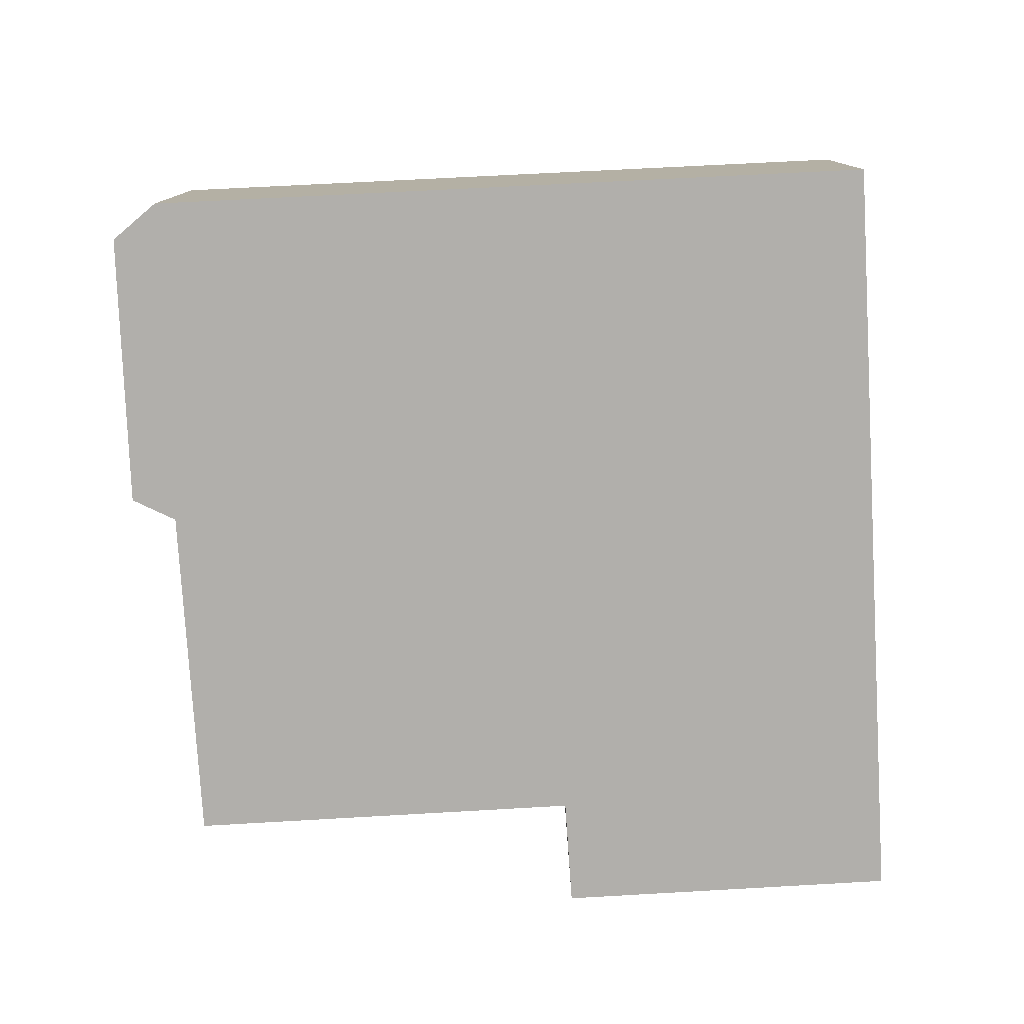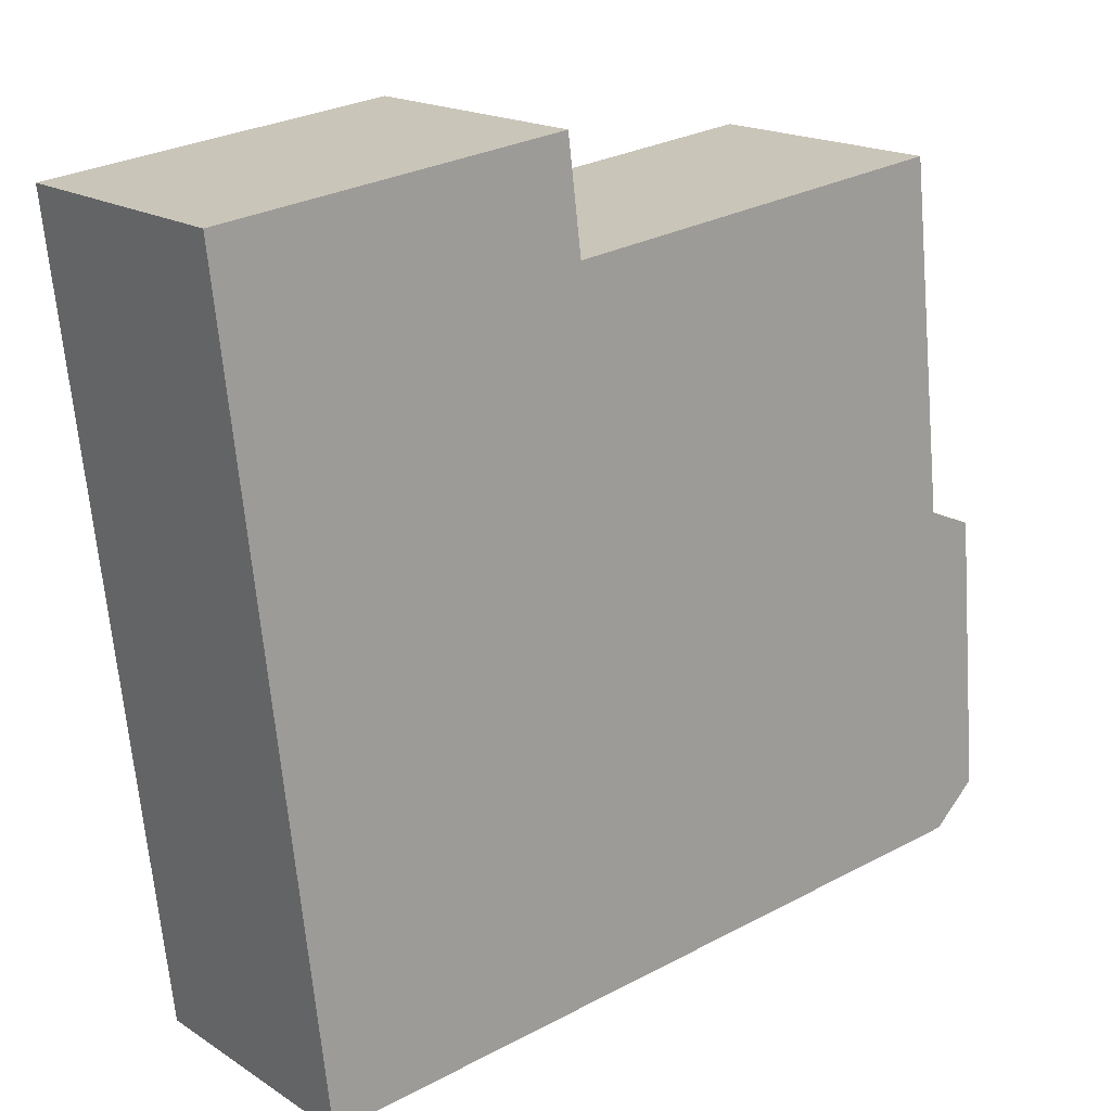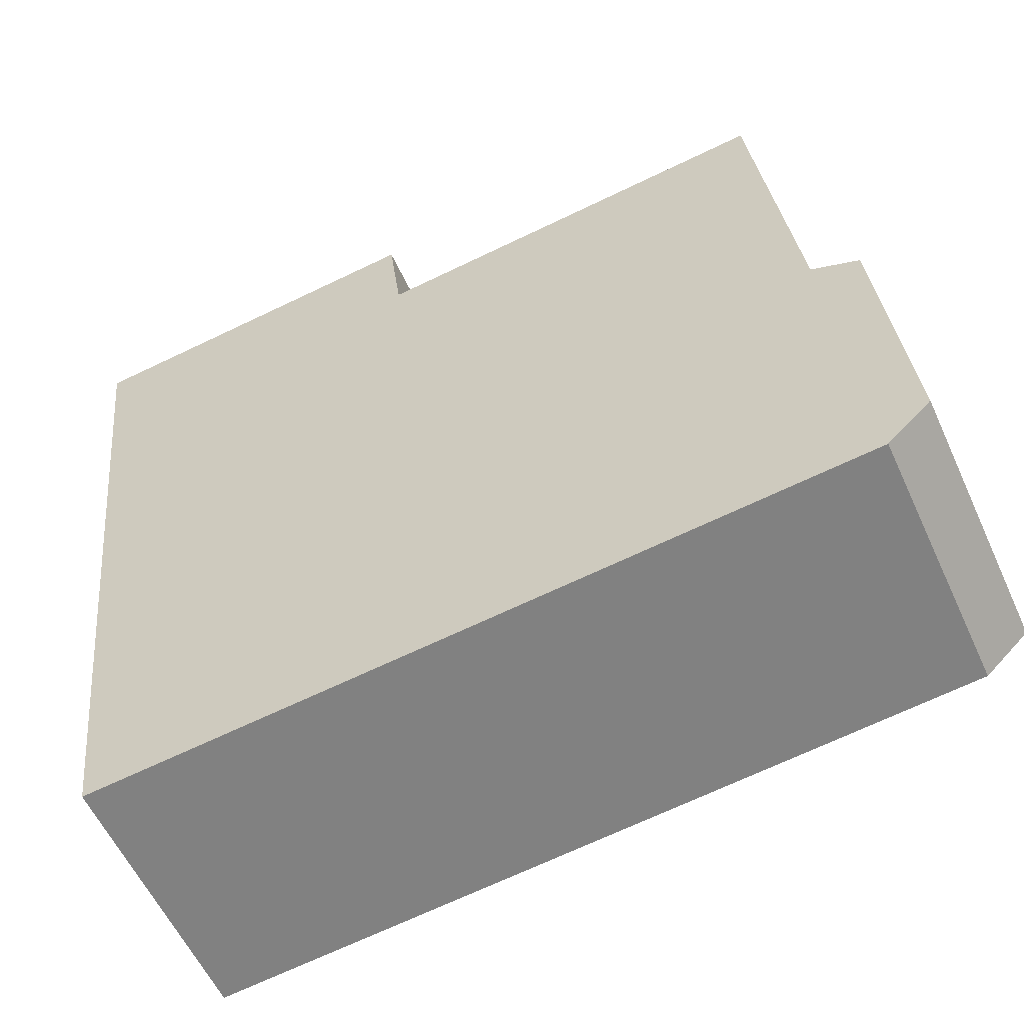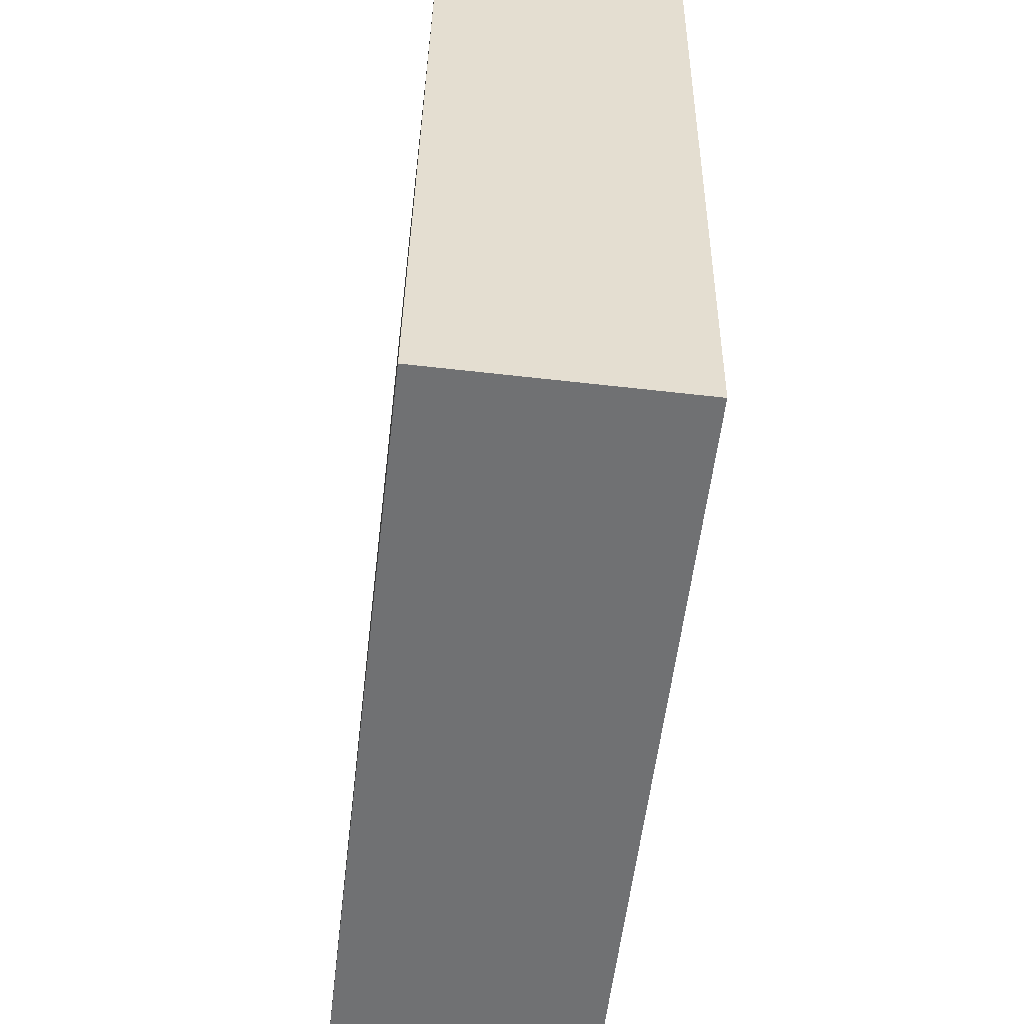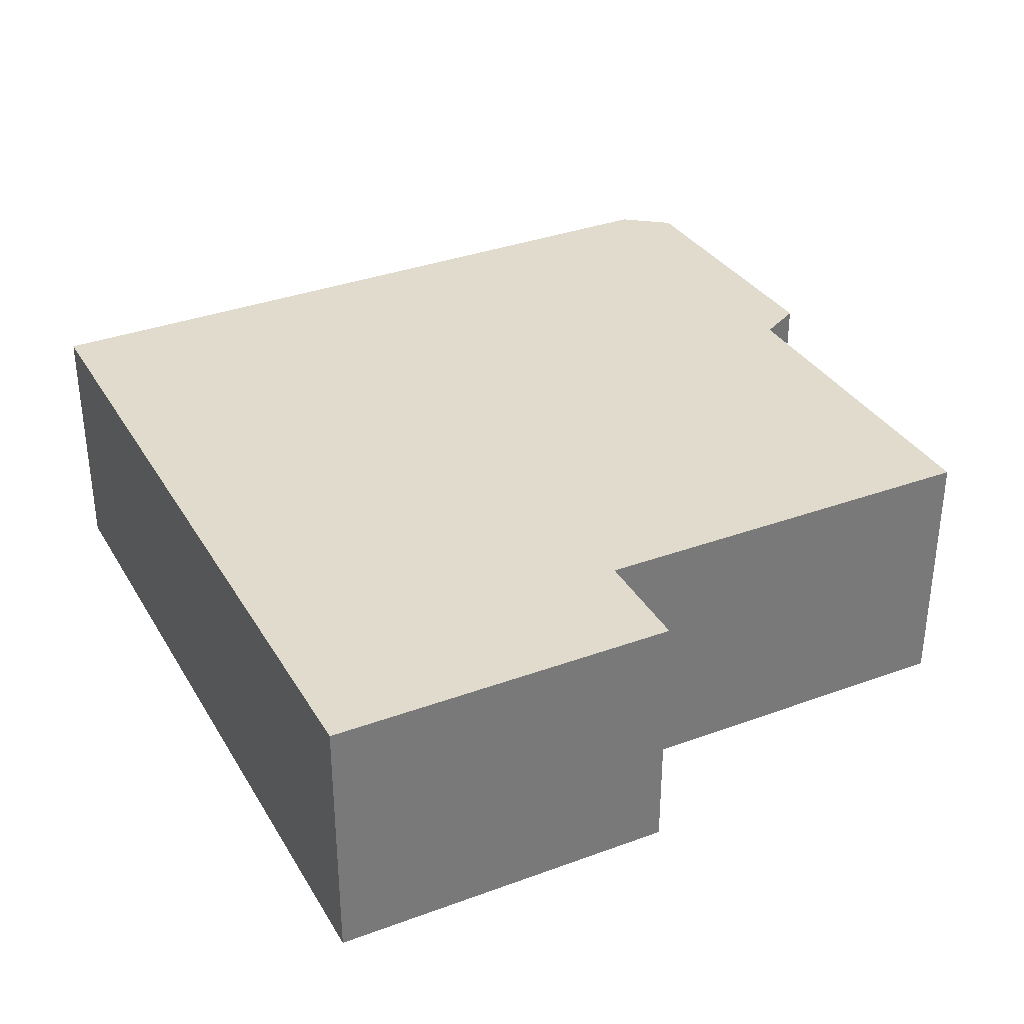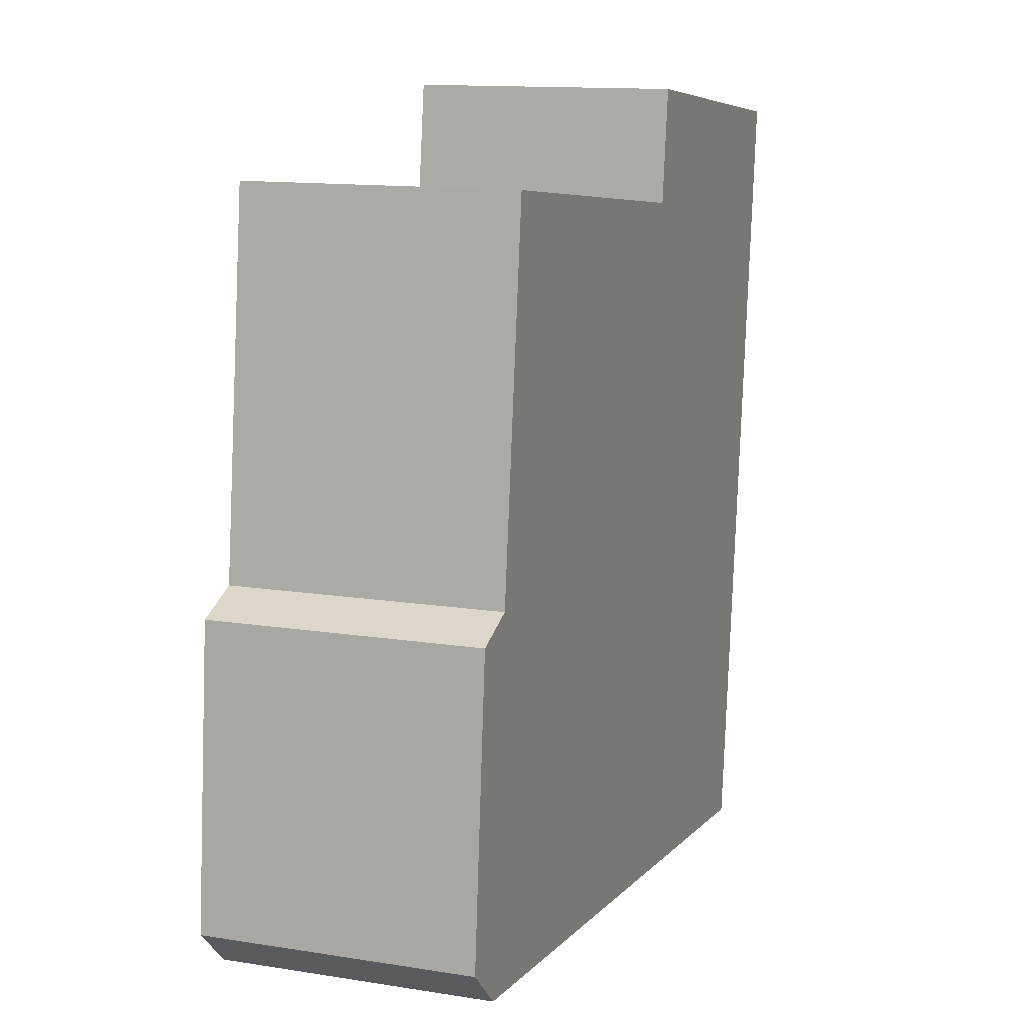
<metadata>
{"format":"obj","ext":"obj","renderer":"f3d","projection":"perspective","resolution":1024,"background":"white","views":[{"elev":-78.1,"azim":176.8,"up":"+Y"},{"elev":17.8,"azim":-38.9,"up":"+Z"},{"elev":-57.5,"azim":24.4,"up":"+Z"},{"elev":-61.2,"azim":-96.6,"up":"+Z"},{"elev":33.8,"azim":-33.1,"up":"+Y"},{"elev":12.8,"azim":110.3,"up":"+Z"}]}
</metadata>
<code>
v -5.665 0.05659 -7.368
v -5.677 0.05659 -7.268
v -5.633 0.05659 -7.262
v -5.631 0.05659 -7.276
v -5.58 0.05659 -7.27
v -5.575 0.05659 -7.315
v -5.571 0.05659 -7.358
v -5.569 0.05659 -7.317
v -5.565 0.05659 -7.353
v -5.633 0.02375 -7.262
v -5.677 0.02375 -7.268
v -5.665 0.02375 -7.368
v -5.631 0.02375 -7.276
v -5.58 0.02375 -7.27
v -5.575 0.02375 -7.315
v -5.571 0.02375 -7.358
v -5.569 0.02375 -7.317
v -5.565 0.02375 -7.353
v -5.571 0.02375 -7.358
v -5.665 0.02375 -7.368
v -5.665 0.05659 -7.368
v -5.571 0.05659 -7.358
v -5.565 0.02375 -7.353
v -5.571 0.02375 -7.358
v -5.571 0.05659 -7.358
v -5.565 0.05659 -7.353
v -5.569 0.02375 -7.317
v -5.565 0.02375 -7.353
v -5.565 0.05659 -7.353
v -5.569 0.05659 -7.317
v -5.575 0.02375 -7.315
v -5.569 0.02375 -7.317
v -5.569 0.05659 -7.317
v -5.575 0.05659 -7.315
v -5.58 0.02375 -7.27
v -5.575 0.02375 -7.315
v -5.575 0.05659 -7.315
v -5.58 0.05659 -7.27
v -5.631 0.02375 -7.276
v -5.58 0.02375 -7.27
v -5.58 0.05659 -7.27
v -5.631 0.05659 -7.276
v -5.633 0.02375 -7.262
v -5.631 0.02375 -7.276
v -5.631 0.05659 -7.276
v -5.633 0.05659 -7.262
v -5.677 0.02375 -7.268
v -5.633 0.02375 -7.262
v -5.633 0.05659 -7.262
v -5.677 0.05659 -7.268
v -5.665 0.02375 -7.368
v -5.677 0.02375 -7.268
v -5.677 0.05659 -7.268
v -5.665 0.05659 -7.368
f 1 2 3
f 1 3 4
f 1 4 5
f 1 5 6
f 7 1 6
f 7 6 8
f 9 7 8
f 10 11 12
f 13 10 12
f 14 13 12
f 15 14 12
f 15 12 16
f 17 15 16
f 18 17 16
f 19 20 21
f 19 21 22
f 23 24 25
f 23 25 26
f 27 28 29
f 27 29 30
f 31 32 33
f 31 33 34
f 35 36 37
f 35 37 38
f 39 40 41
f 39 41 42
f 43 44 45
f 43 45 46
f 47 48 49
f 47 49 50
f 51 52 53
f 51 53 54

</code>
